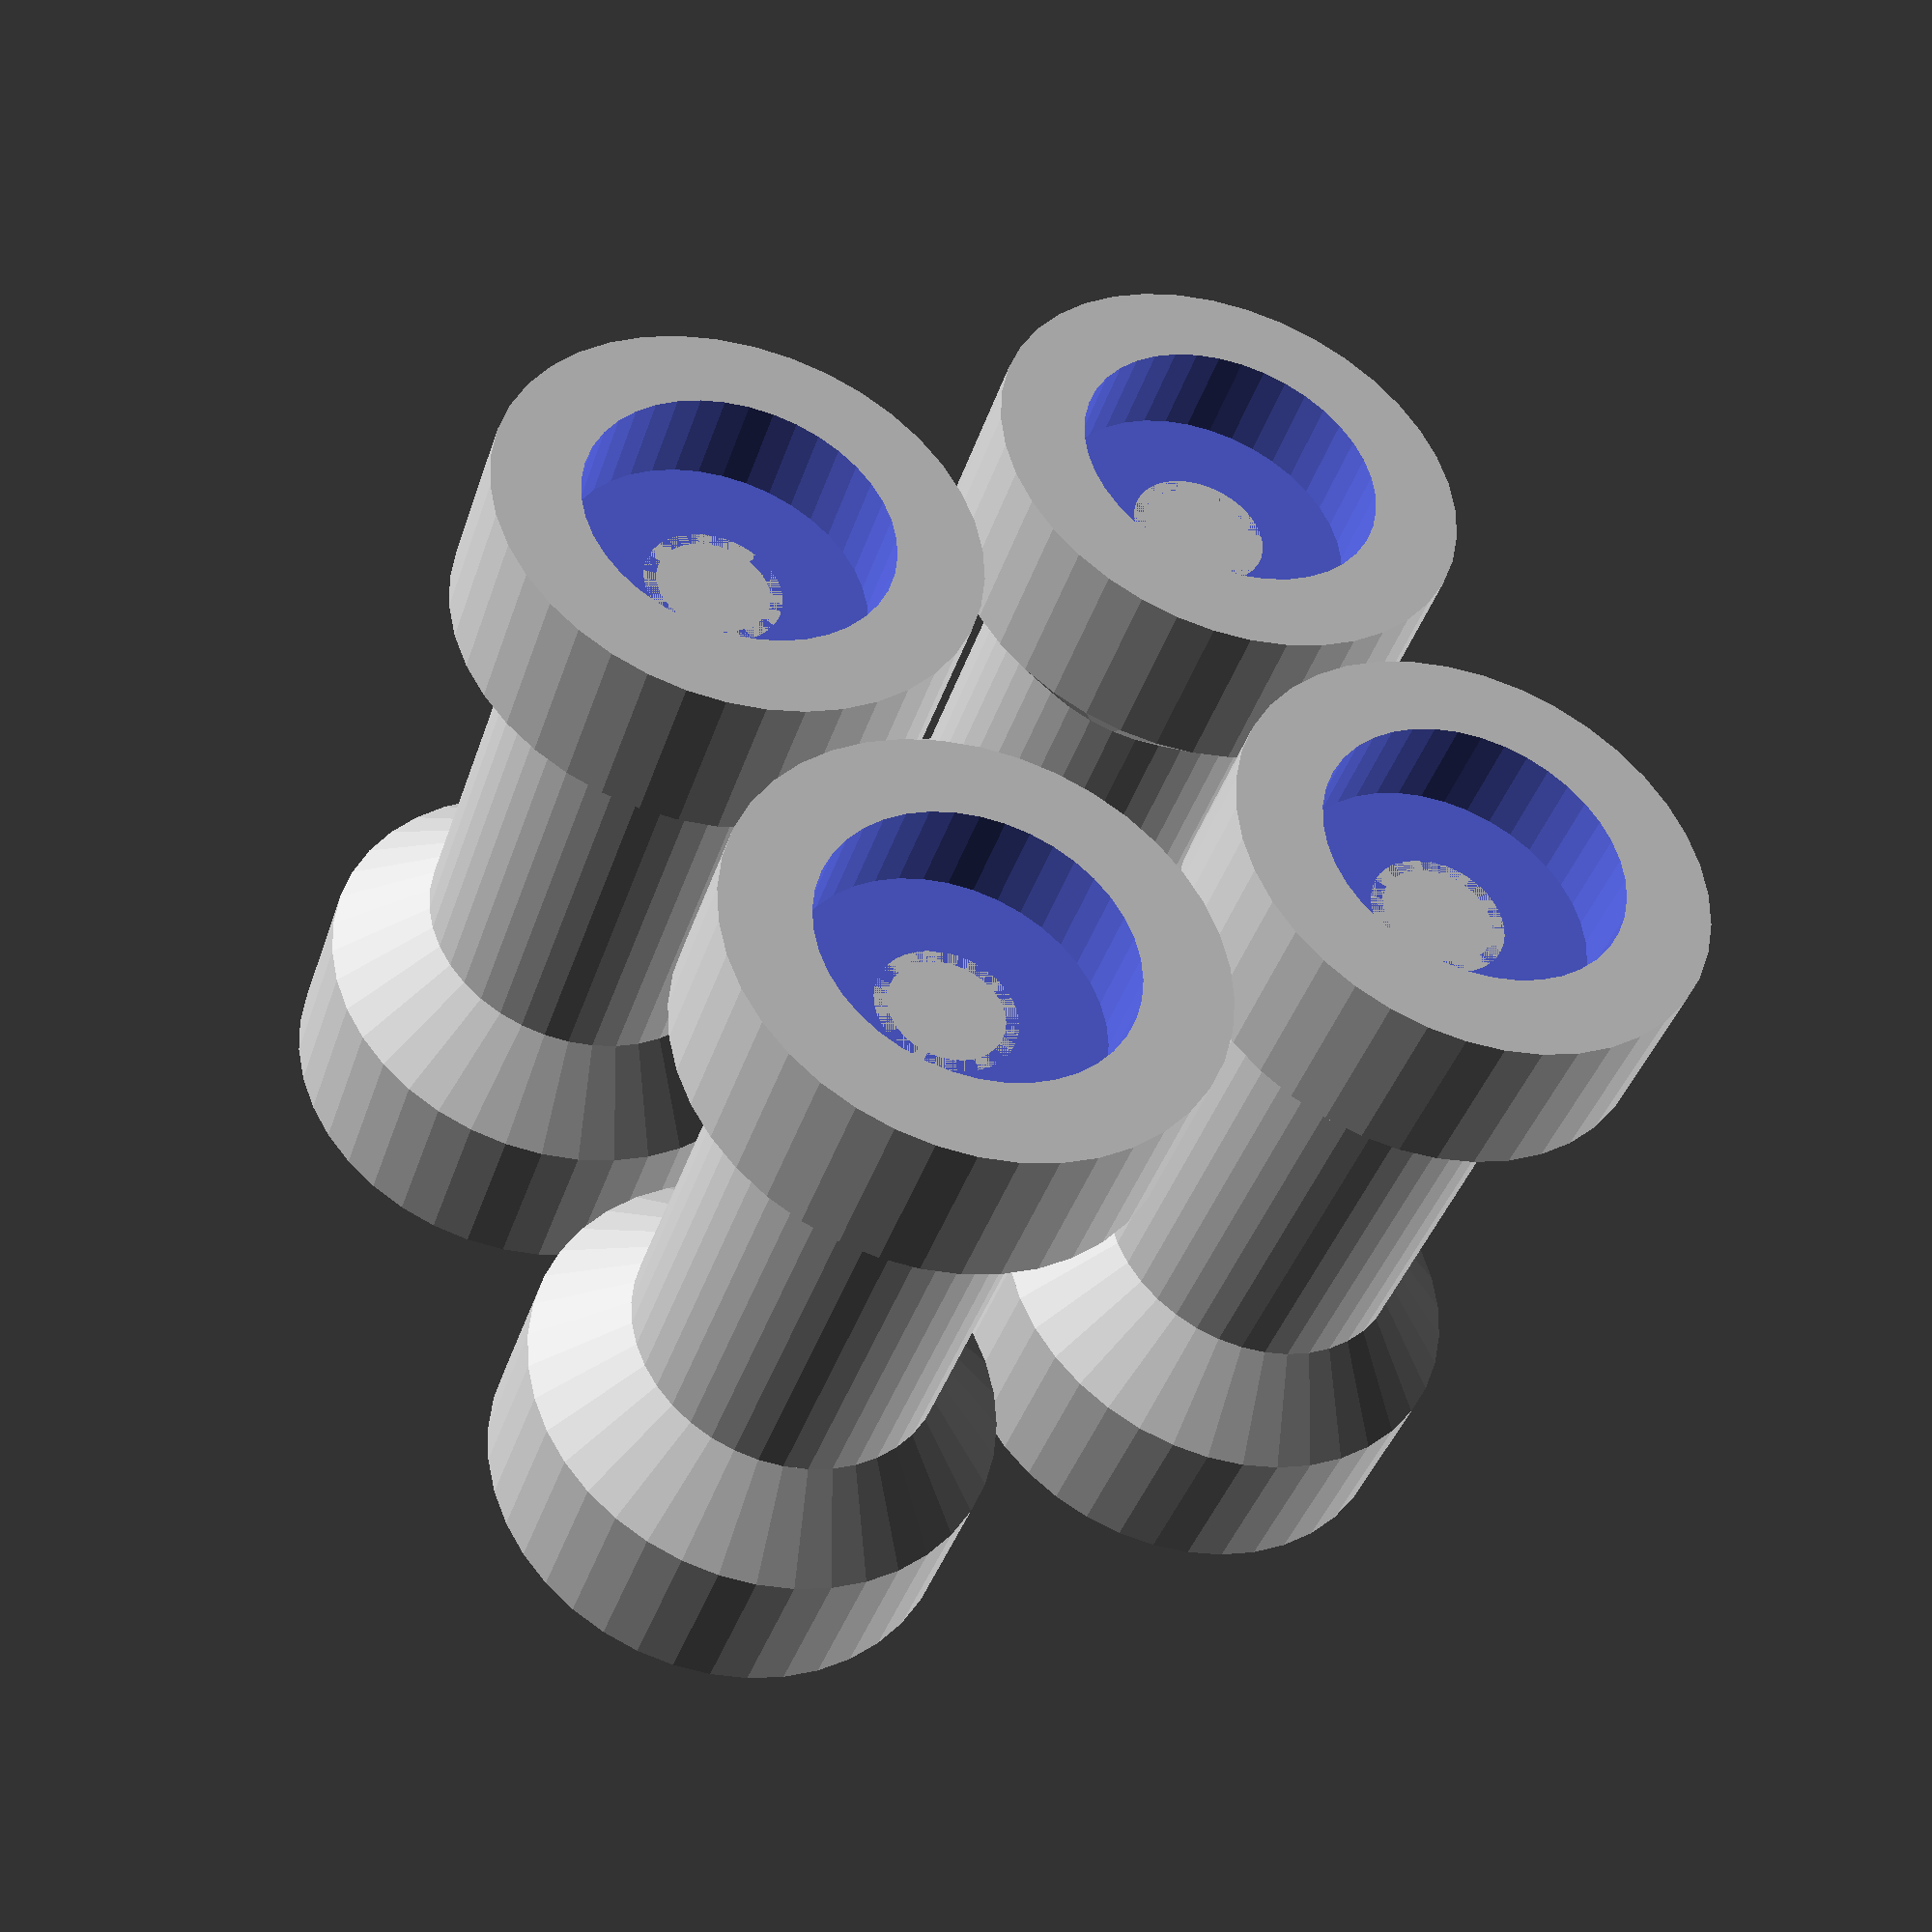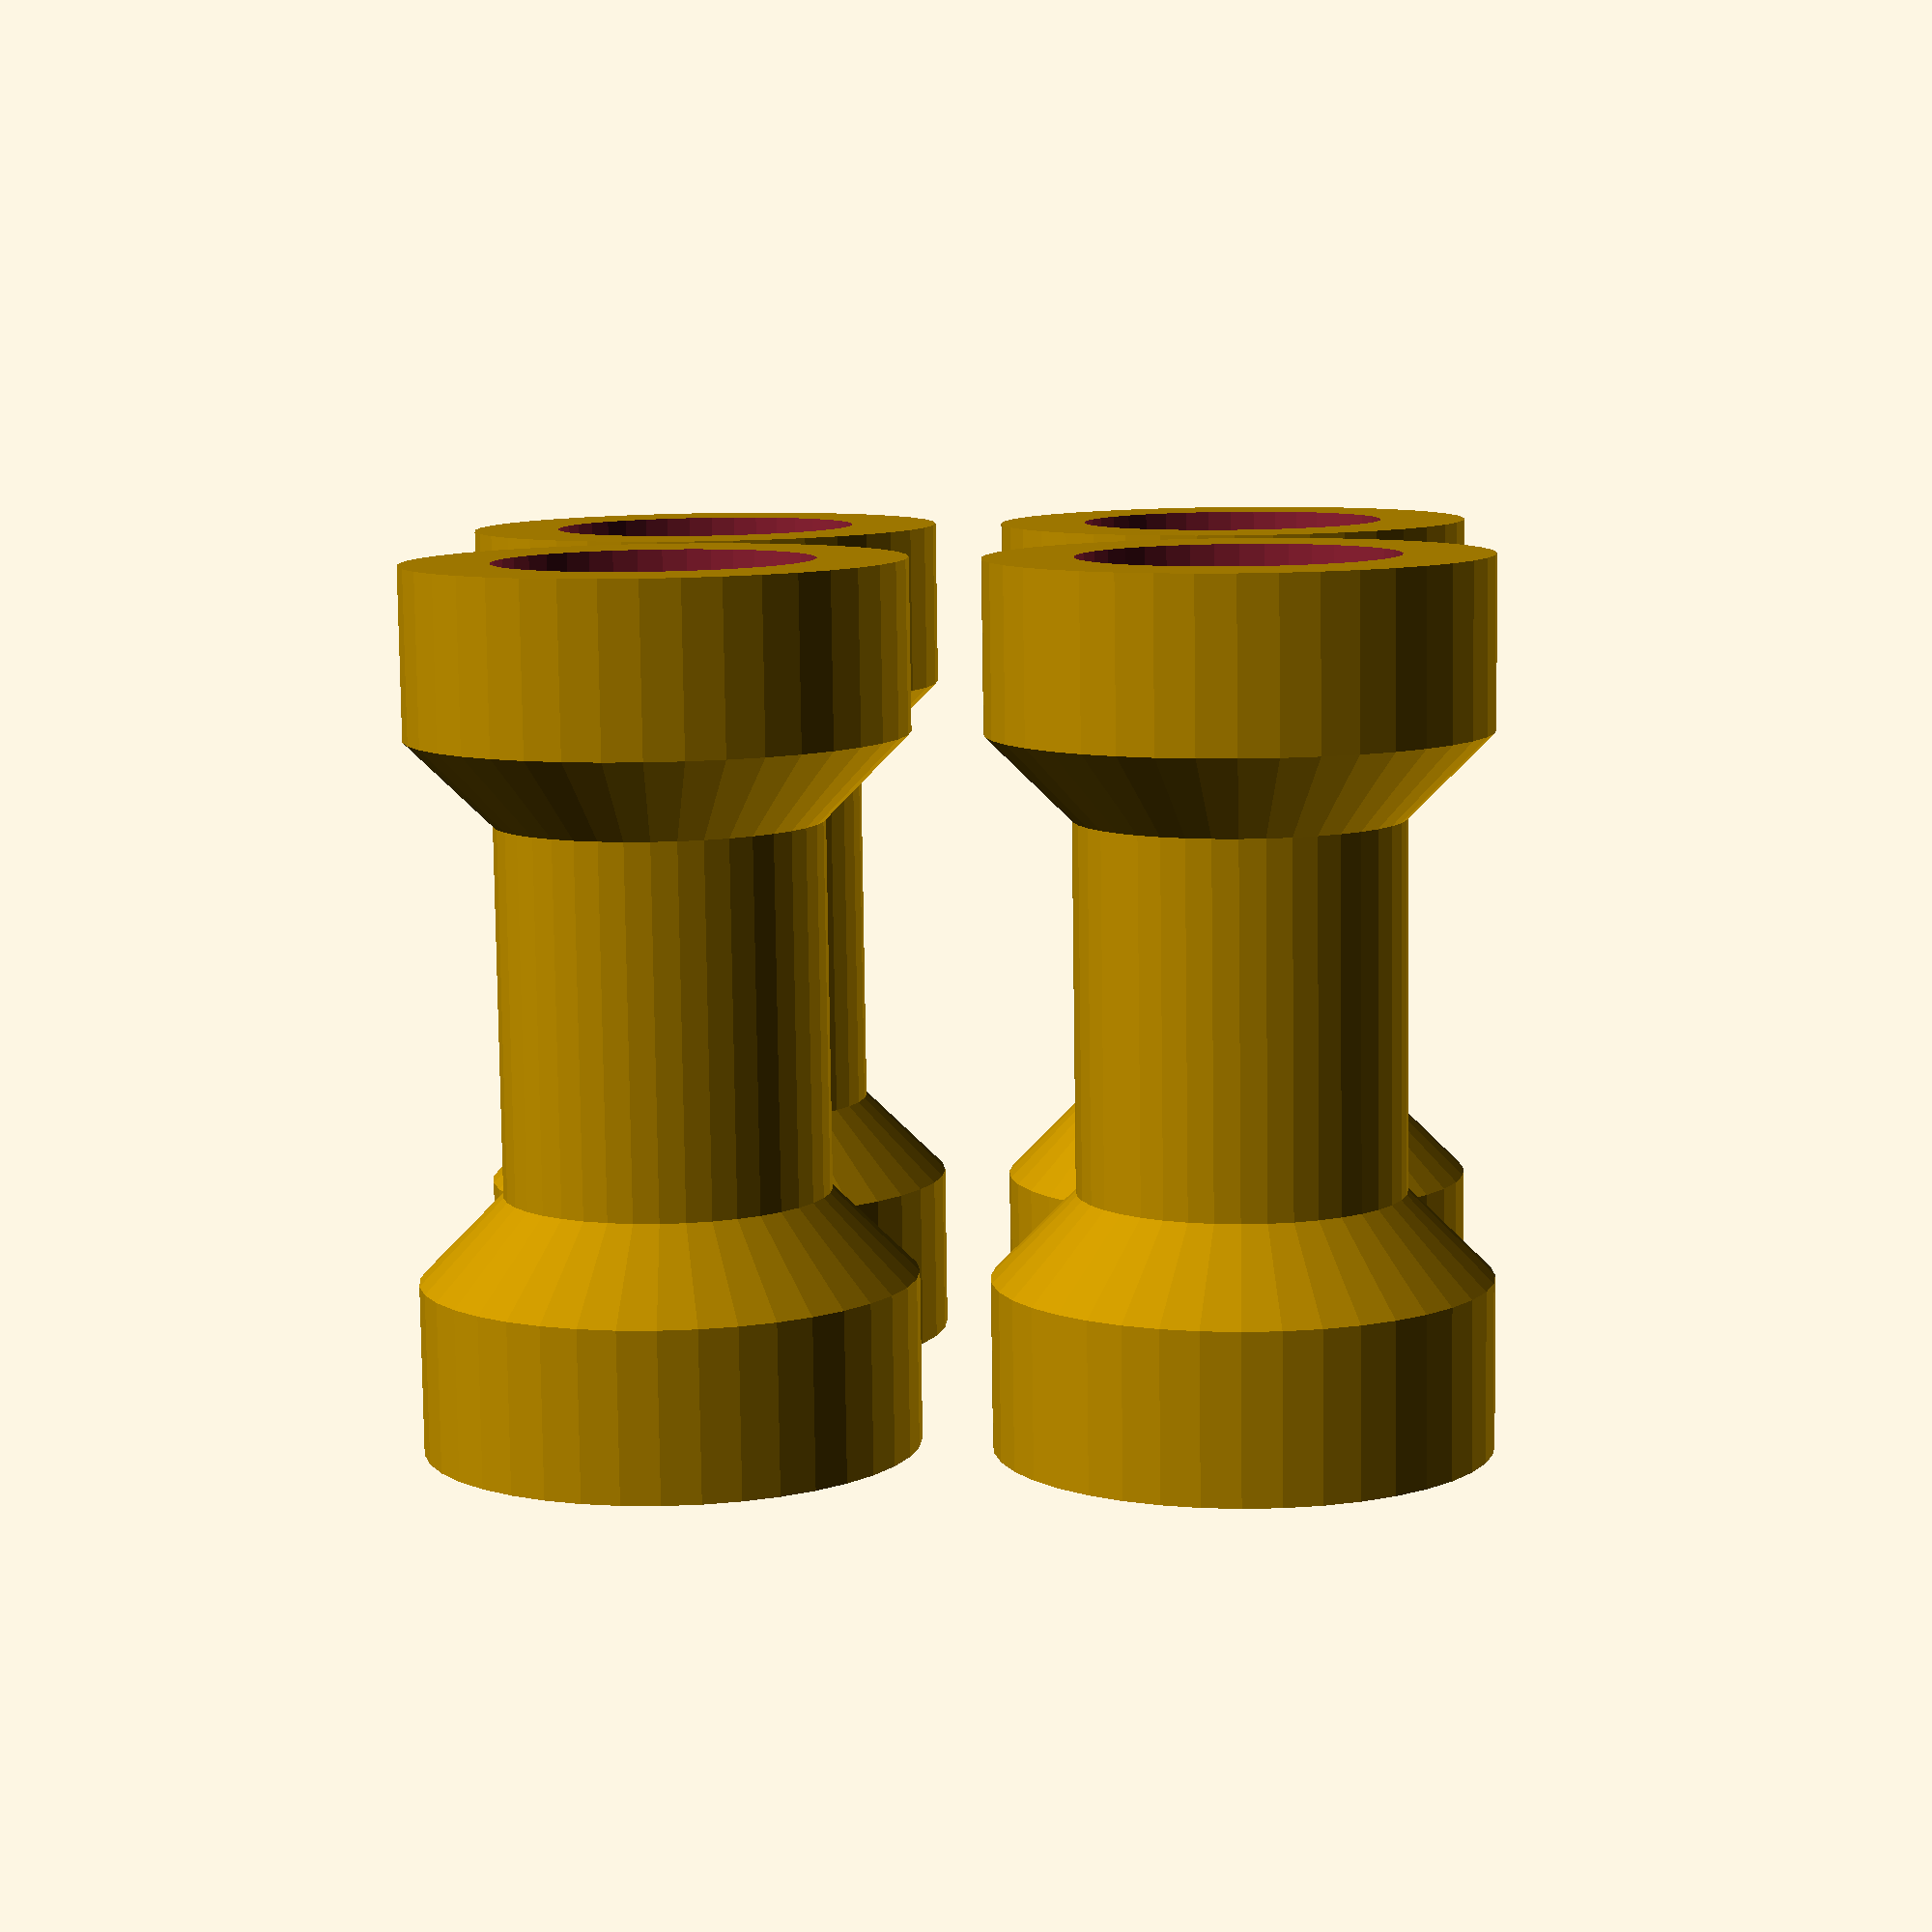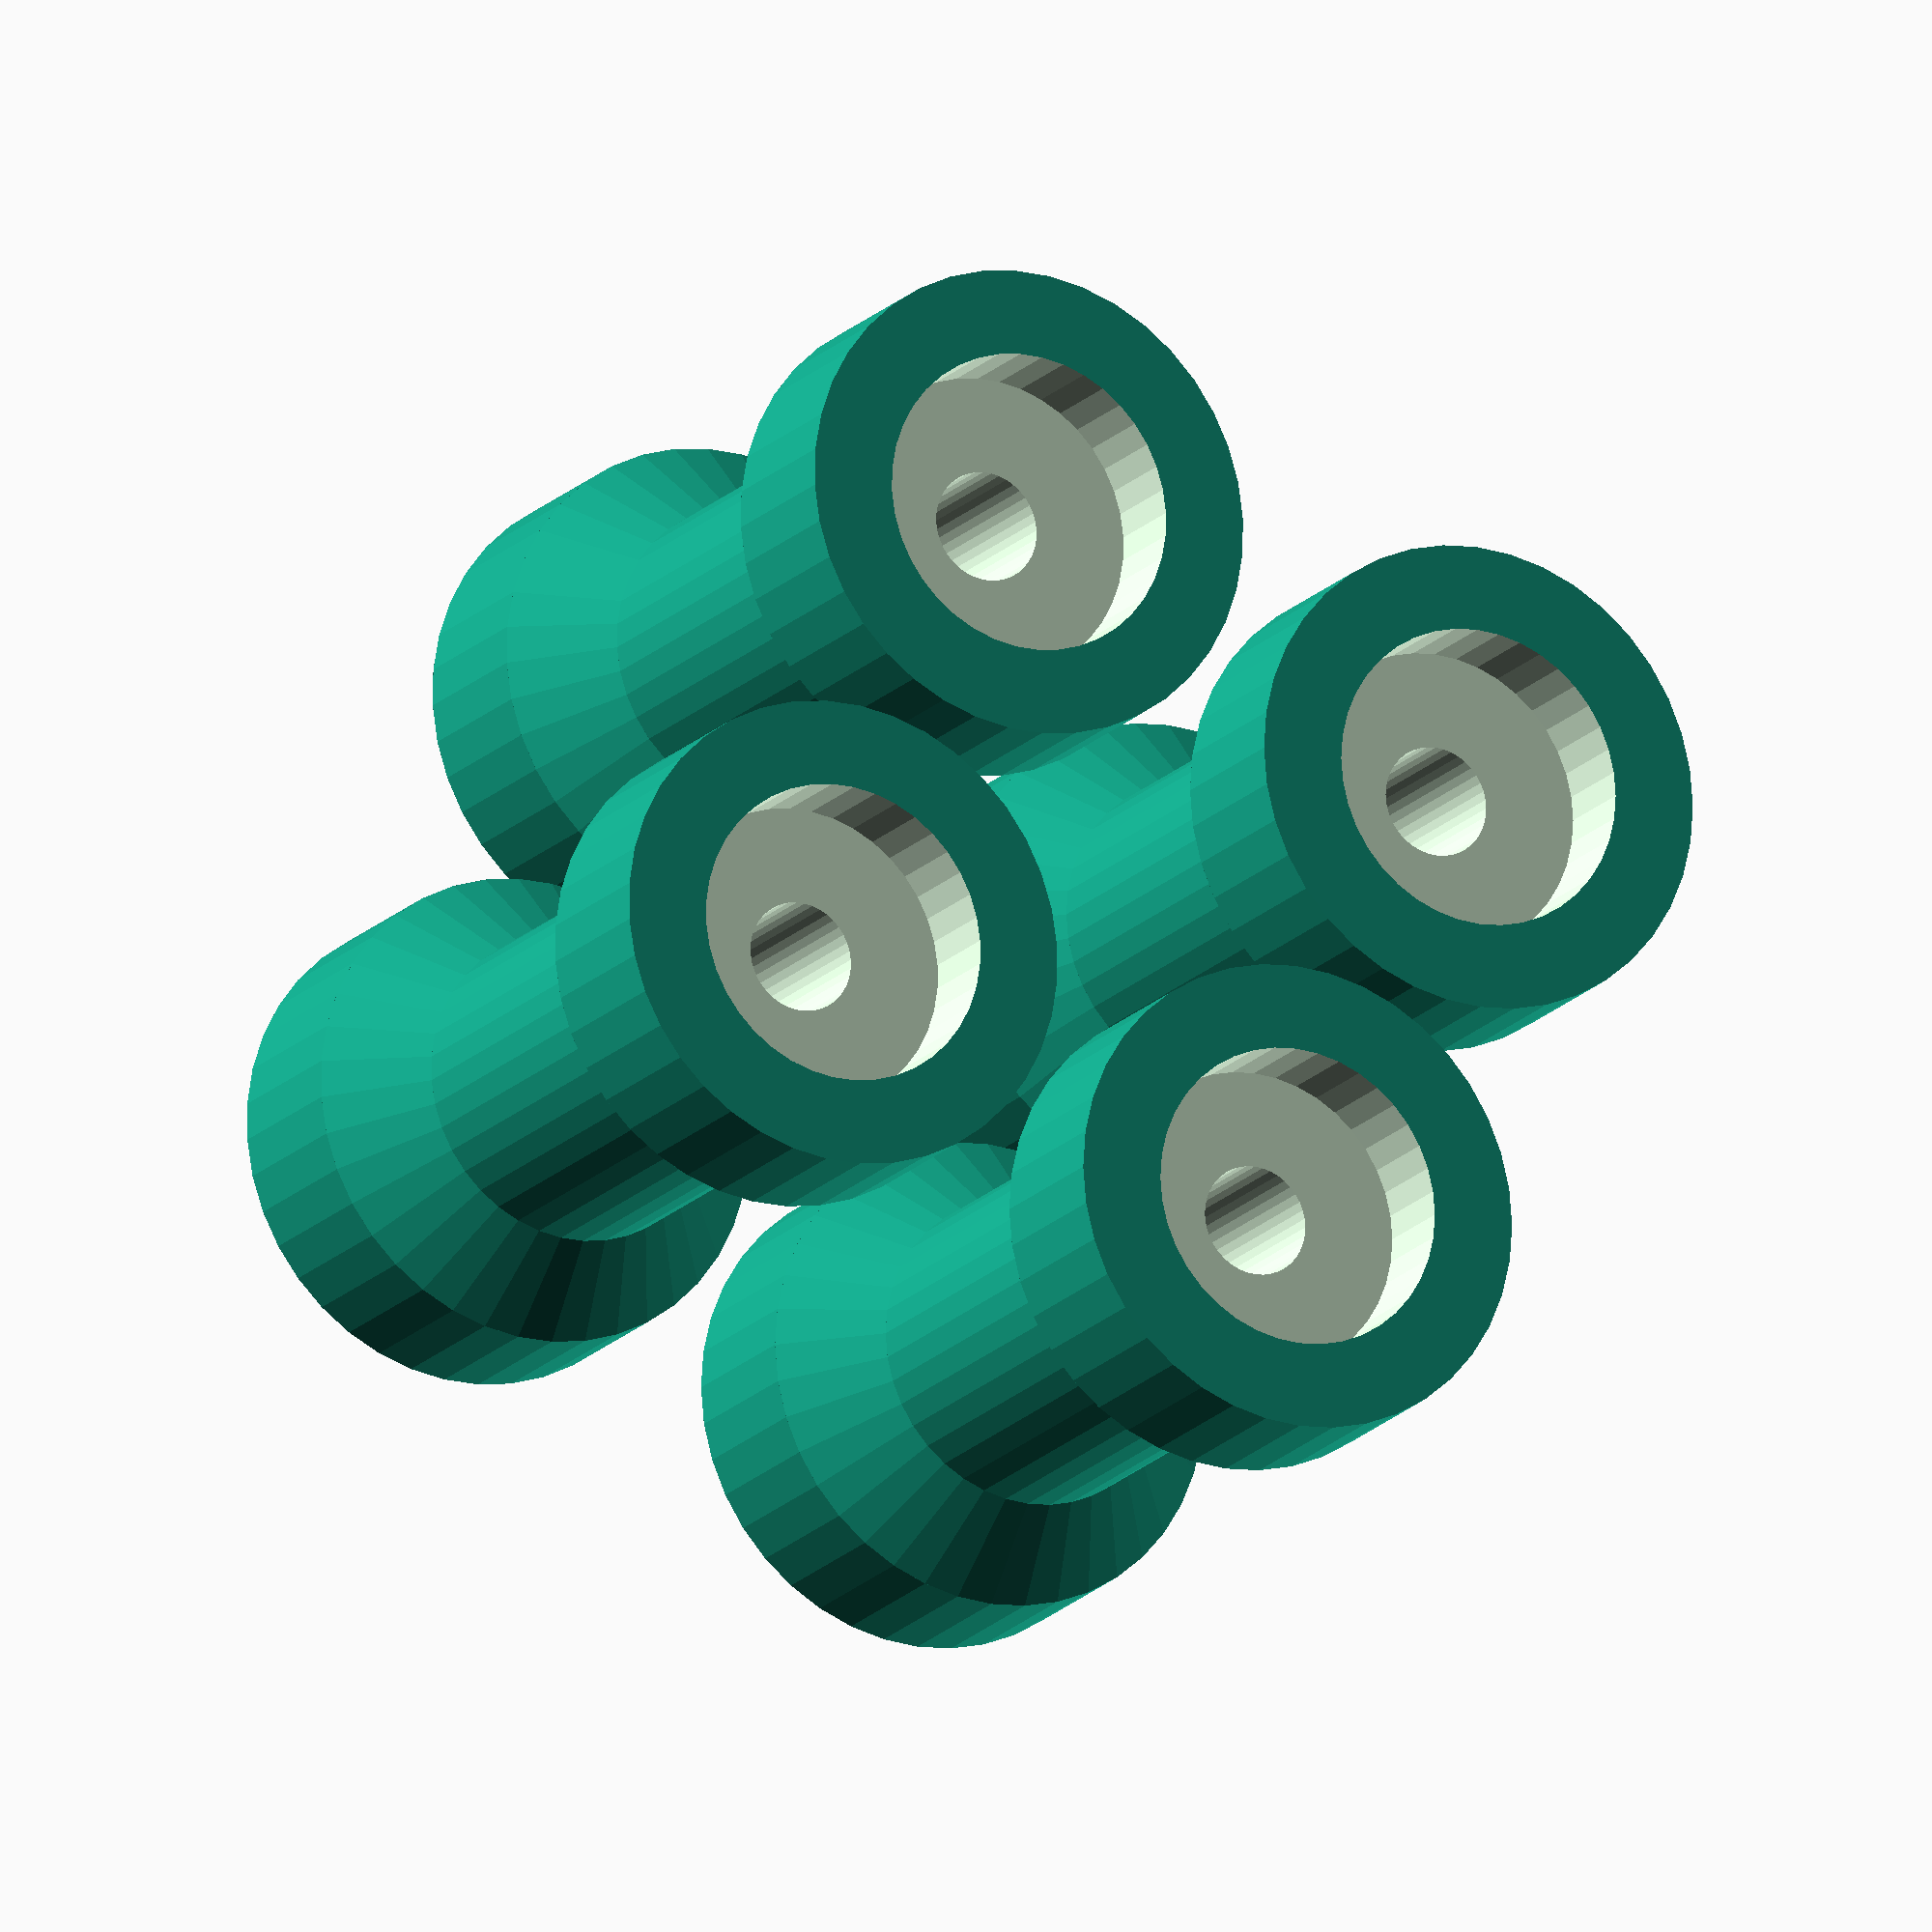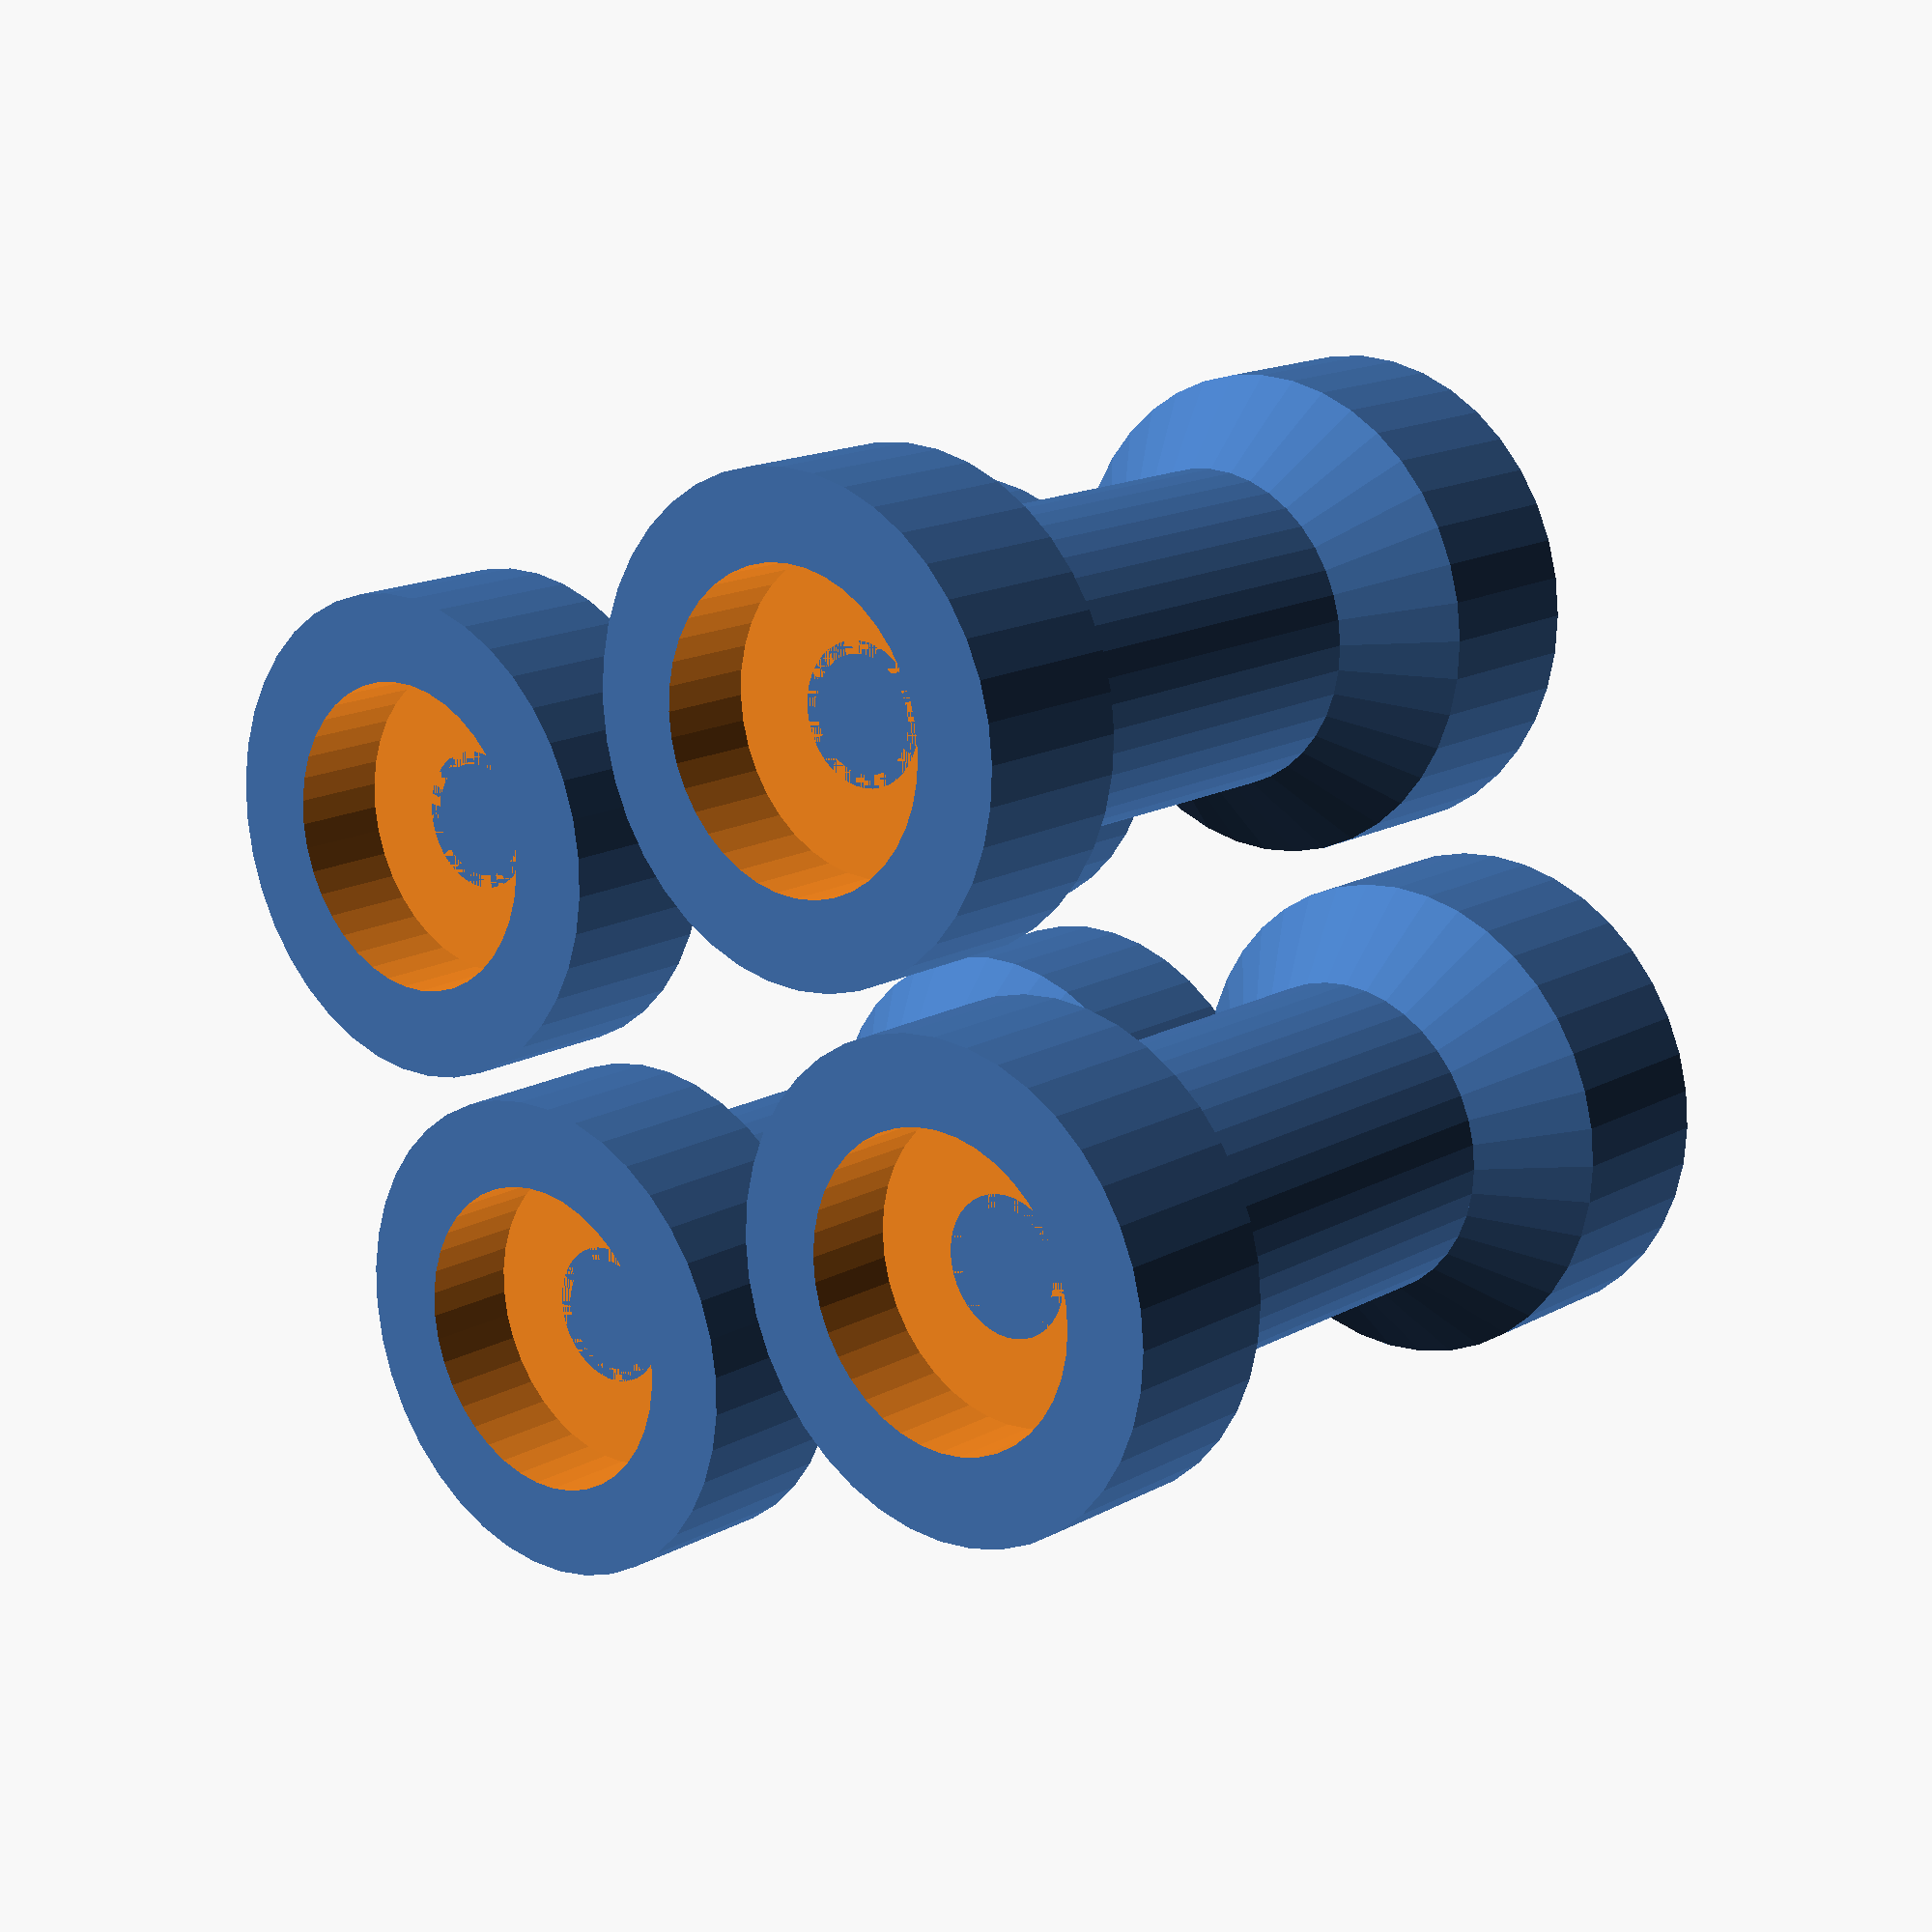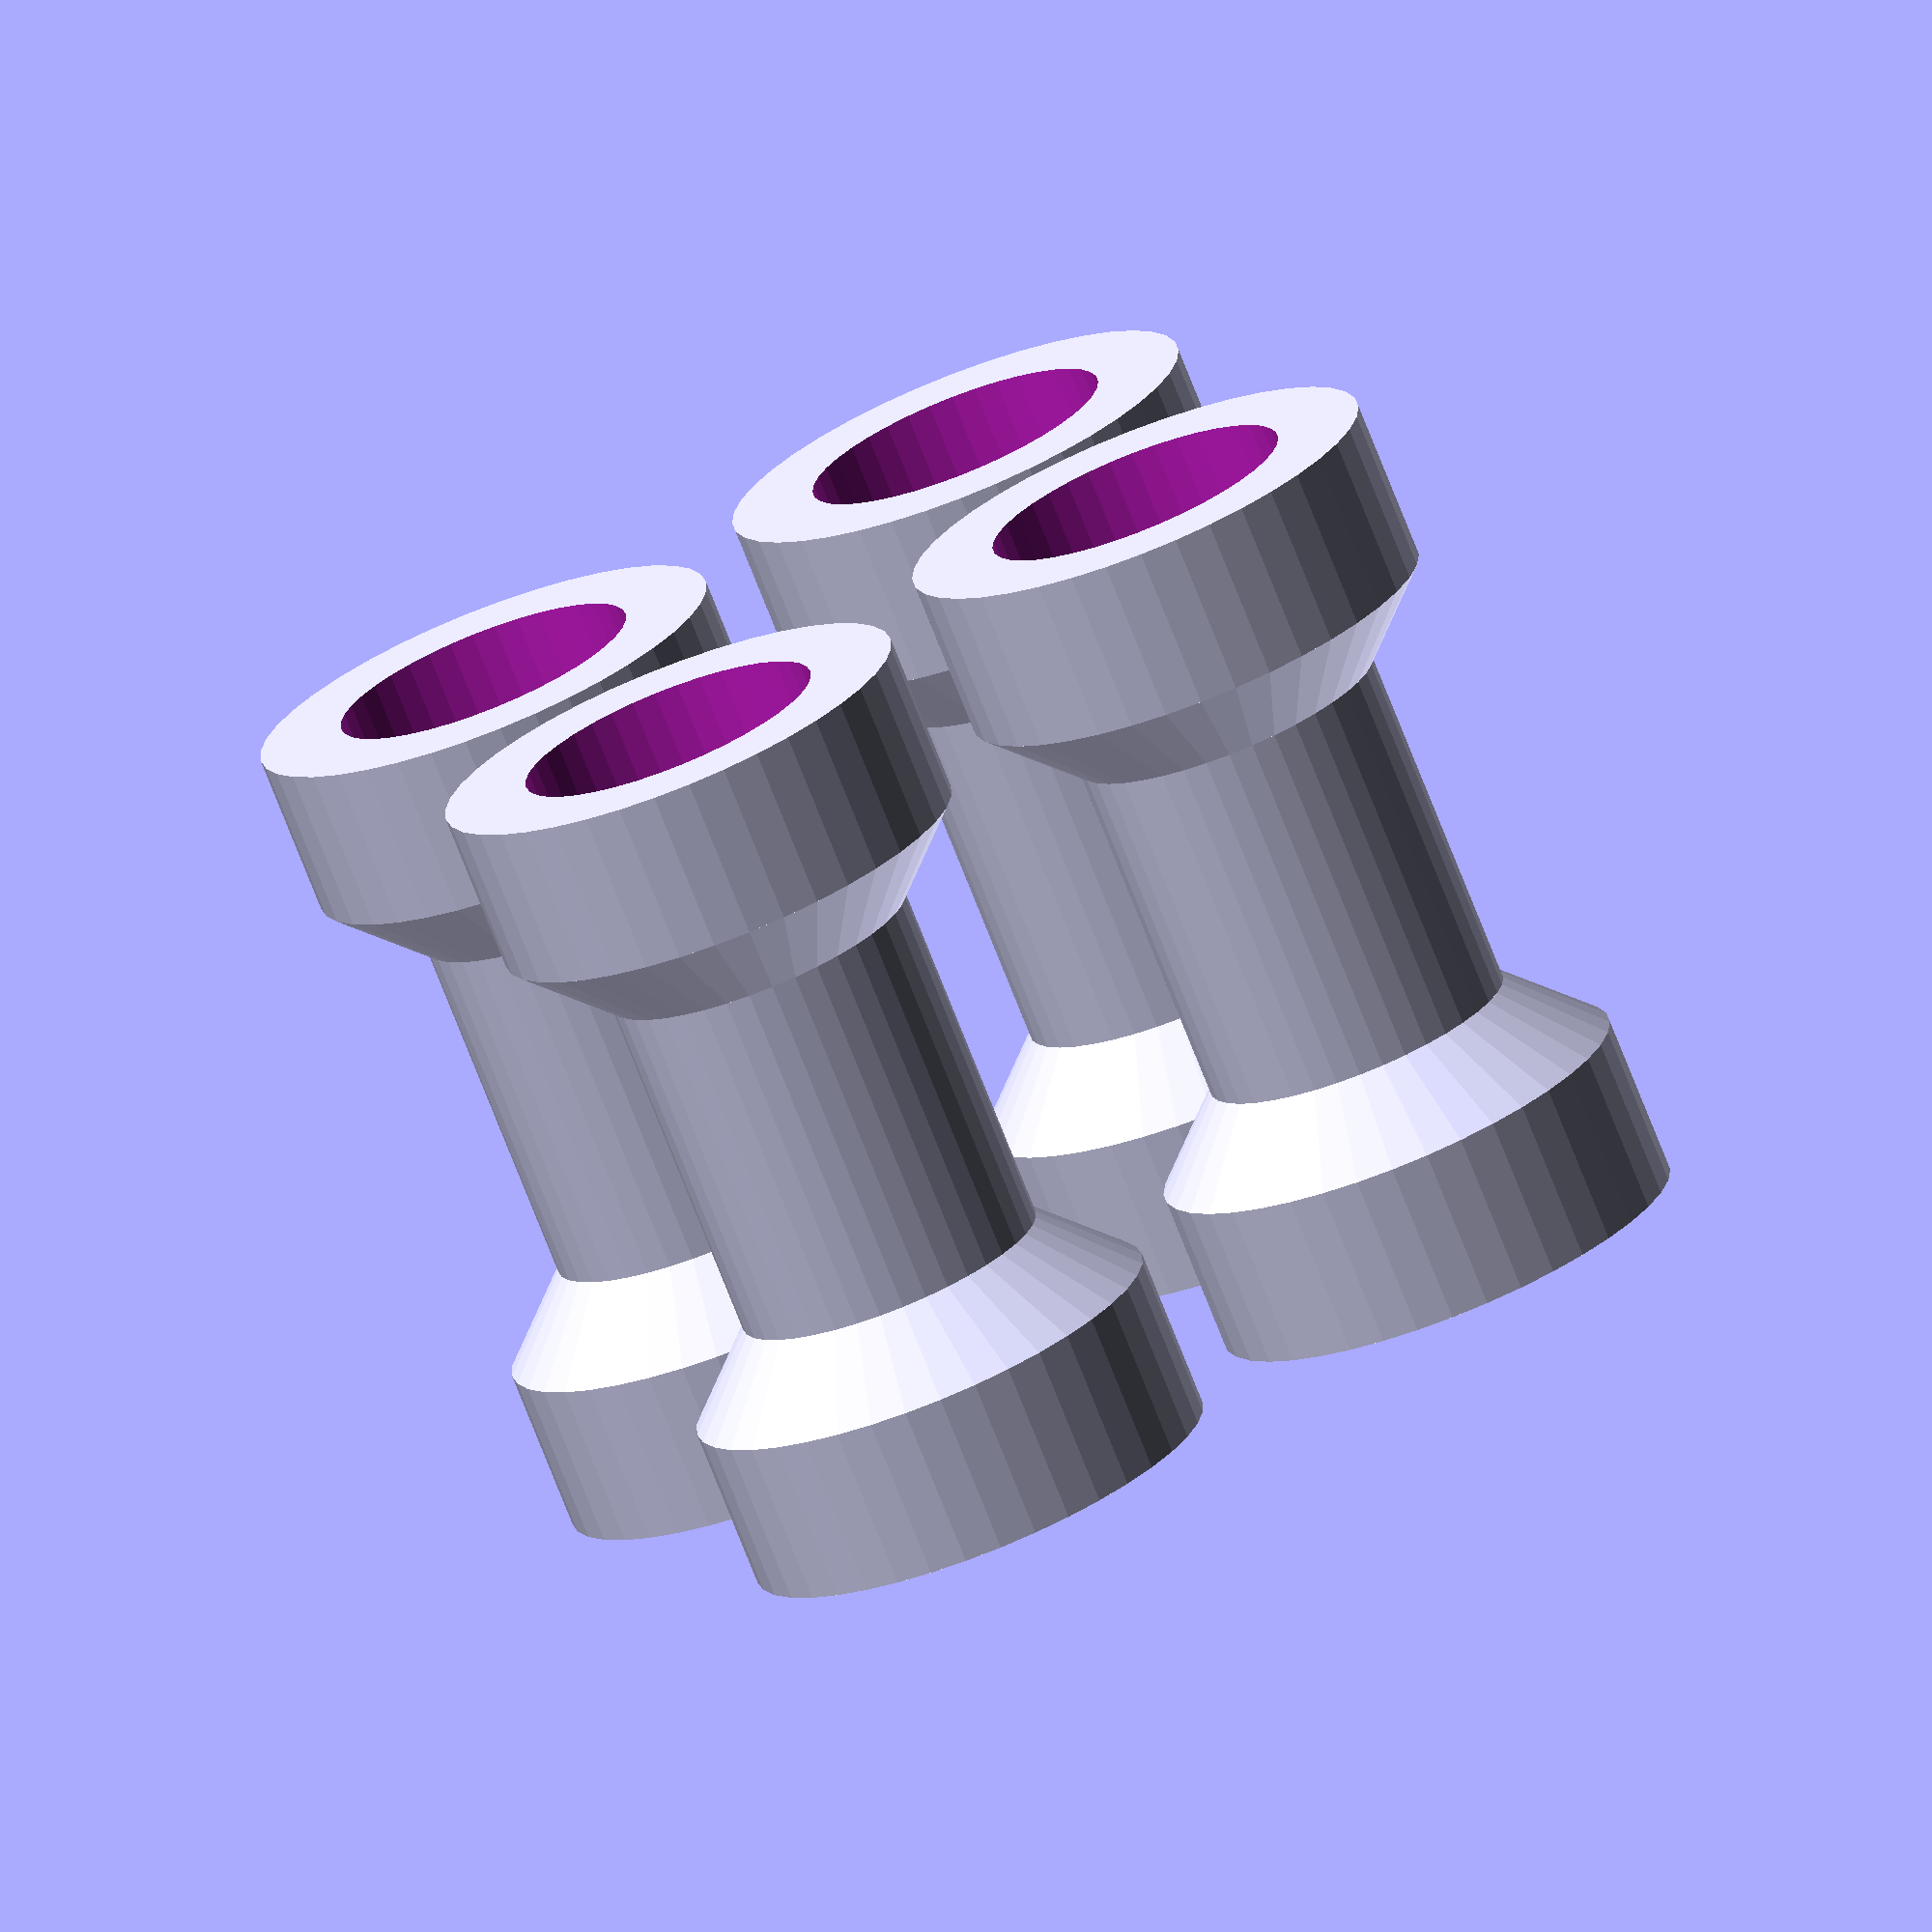
<openscad>

module Core()
{
  //Width check
//  cylinder(d = 20, h= 25.4, center = true, $fn = 40);
  //Center bore idler
  cylinder(d = 23, h= 35, center = true, $fn = 40);
  //Left ridge
  translate([0, 0, 13 + 3])
    cylinder(d1 = 23, d2 = 35, h = 6, center = true, $fn = 40);
  //Right ridge
  translate([0, 0, -13 - 3])
    cylinder(d1 = 35, d2 = 23, h = 6, center = true, $fn = 40);
  //Left bearing mount
  translate([0, 0, 13 + 3 + 9])
    cylinder(d = 35, h = 12, center = true, $fn = 40);
  //Right bearing mount
  translate([0, 0, -13 - 3 - 9])
    cylinder(d = 35, h = 12, center = true, $fn = 40);
}

module TrackGuide()
{
  translate([0, 0, 62 / 2])
  {
    difference()
    {
      //Main core body
      Core();
      //Bolt opening
      cylinder(d = 8.2, h= 62, center = true, $fn = 40);
      //Bearing mounts
      translate([0, 0, 27.6])
        cylinder(d = 22.4, h = 7, center = true, $fn = 40);
      translate([0, 0, -27.6])
        cylinder(d = 22.4, h = 7, center = true, $fn = 40);
    }
    //Bridging support
    translate([0, 0, -23.8])
      cylinder(d = 10, h = .6, , center = true, $fn = 40);
  }
}

module Spacer()
{
  translate([0, 0, 18.5 / 2])
  difference()
  {
    cylinder(d = 24, h = 18.5, , center = true, $fn = 40);
    cylinder(d = 8.2, h = 18.6, , center = true, $fn = 40);
  }
}

module GuideSet()
{
  TrackGuide();
//  translate([32, 0, 0])
//    Spacer();
//  translate([20, 25, 0])
//    Spacer();
}

GuideSet();
translate([0, -40, 0])
  rotate(-30, [0, 0, 1])
  GuideSet();
translate([-38, 0, 0])
  rotate(55, [0, 0, 1])
    GuideSet();
translate([-37, -40, 0])
  rotate(150, [0, 0, 1])
    GuideSet();


</openscad>
<views>
elev=40.8 azim=116.6 roll=162.2 proj=p view=solid
elev=261.3 azim=87.5 roll=359.2 proj=p view=solid
elev=196.9 azim=113.5 roll=206.7 proj=o view=wireframe
elev=344.1 azim=289.7 roll=221.5 proj=p view=wireframe
elev=74.6 azim=247.6 roll=21.5 proj=o view=wireframe
</views>
